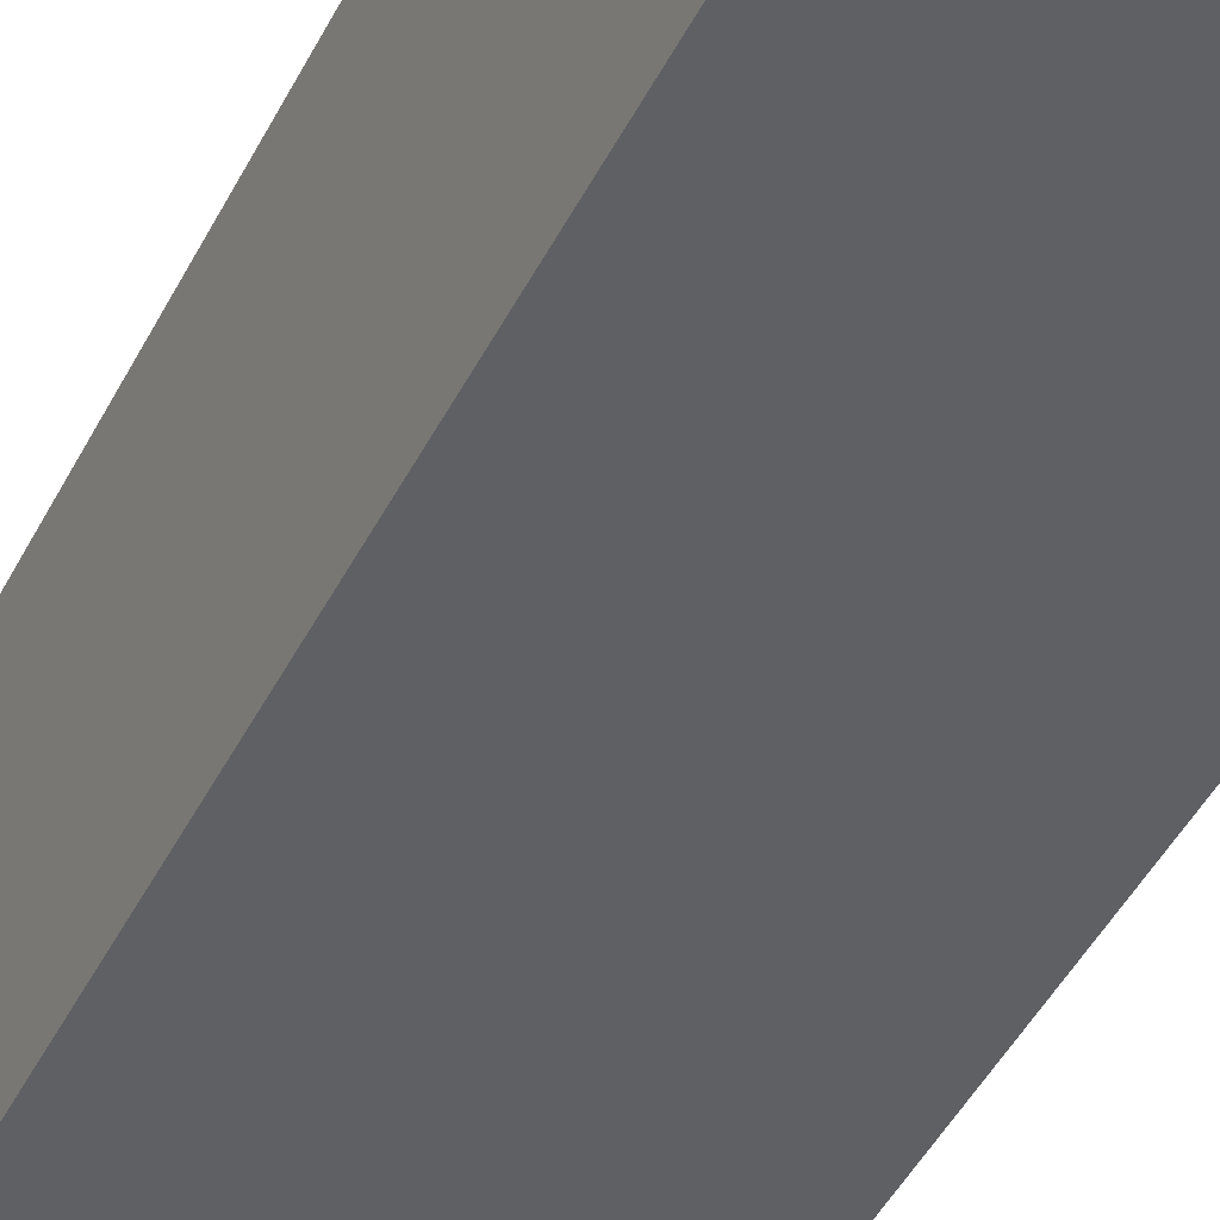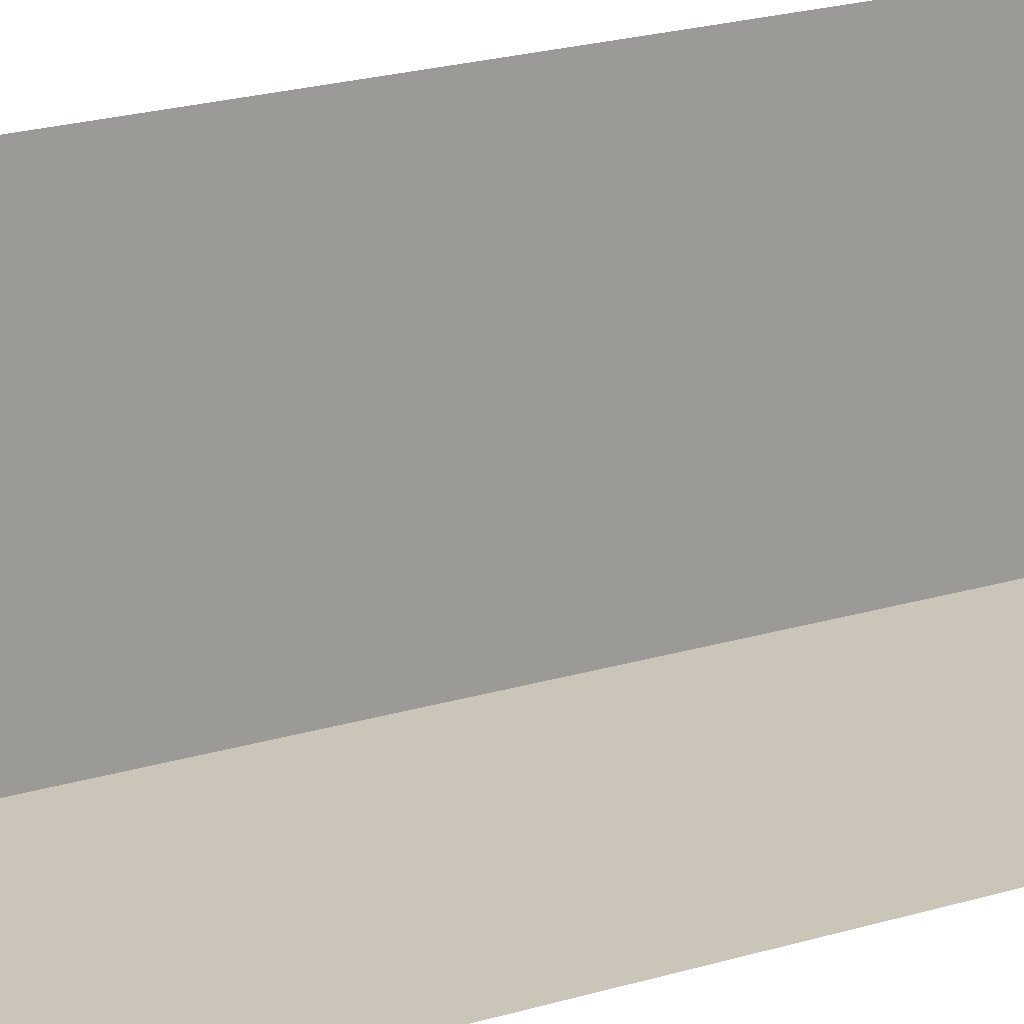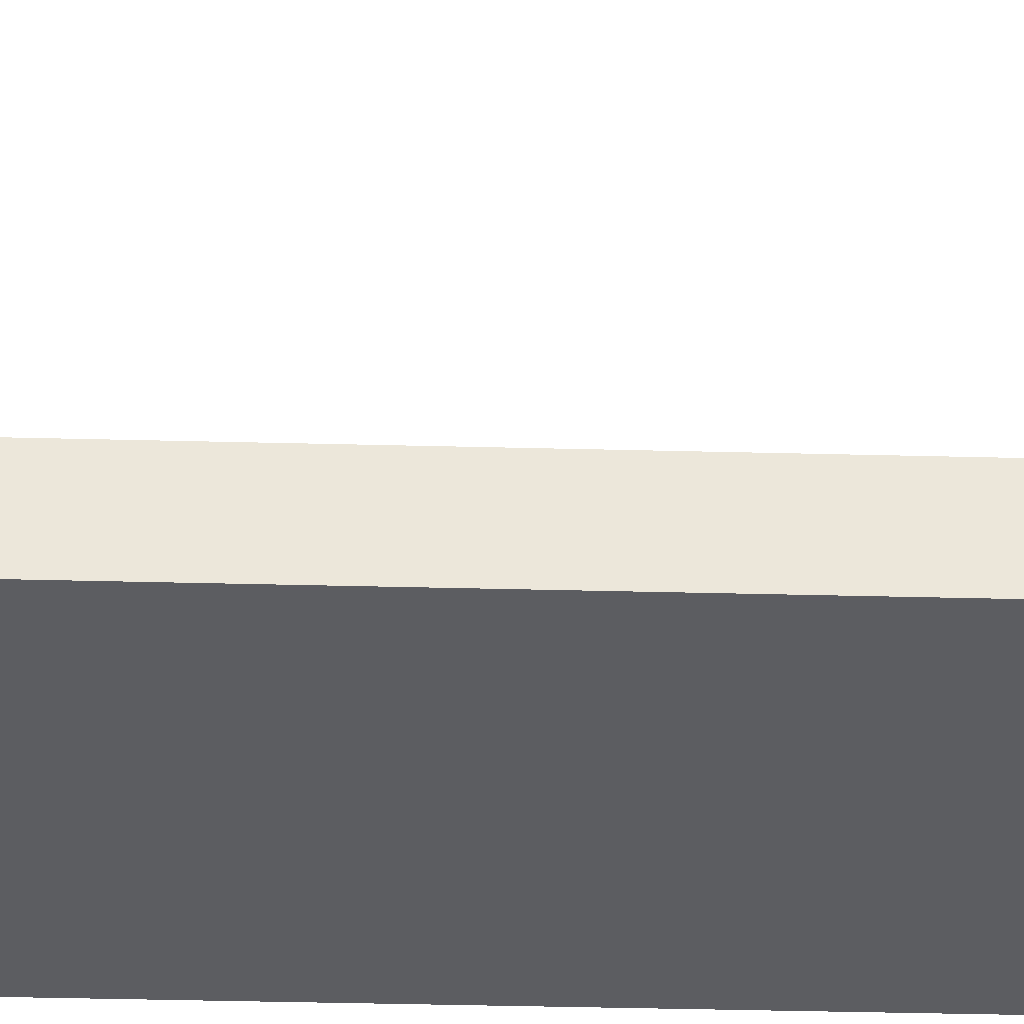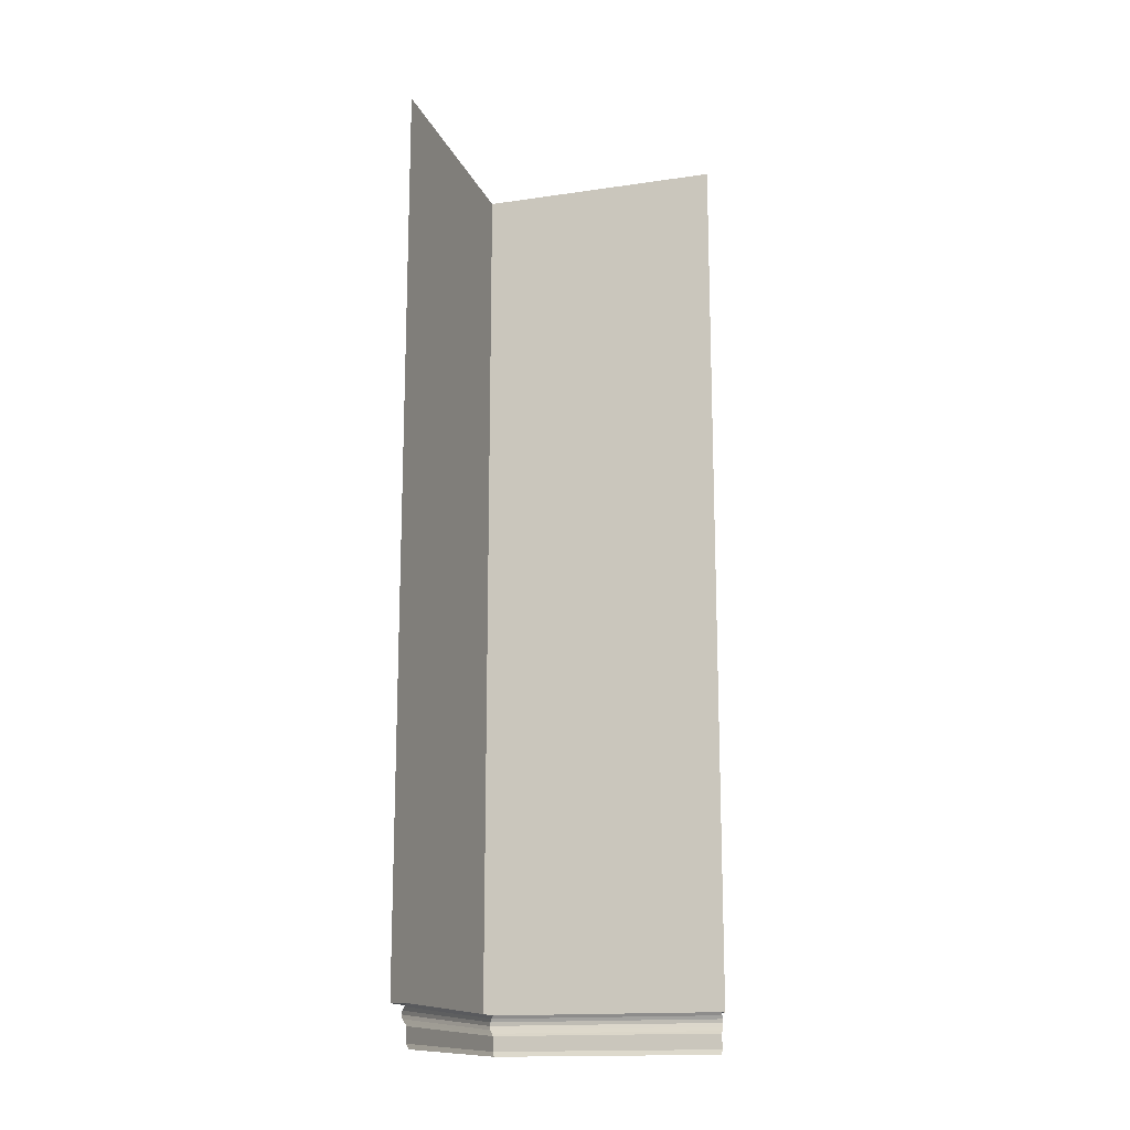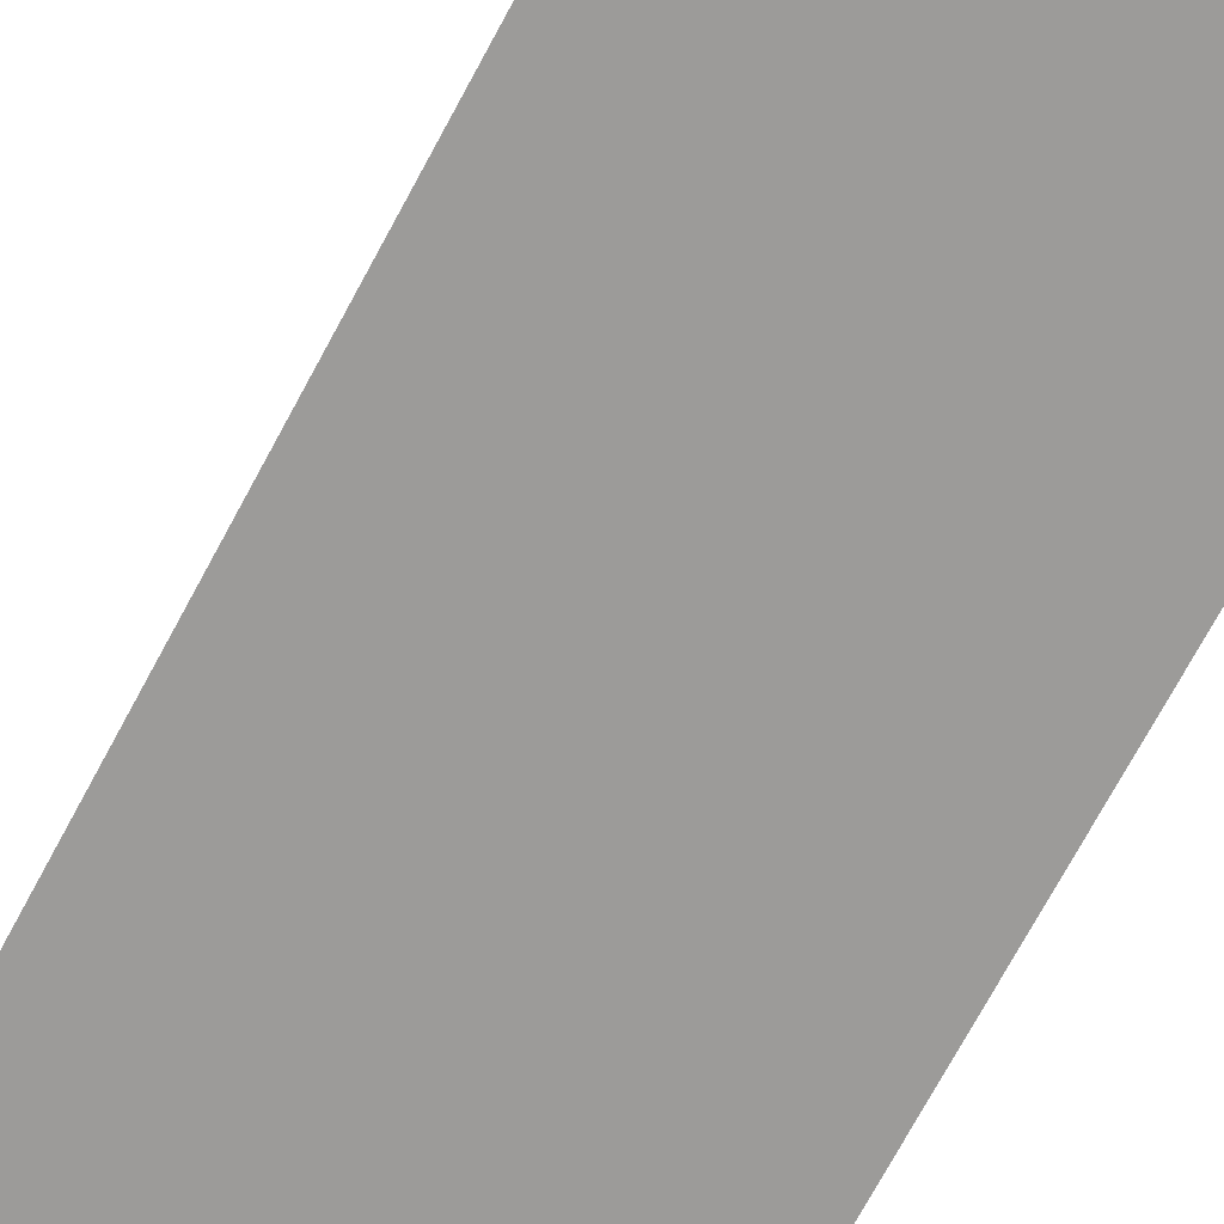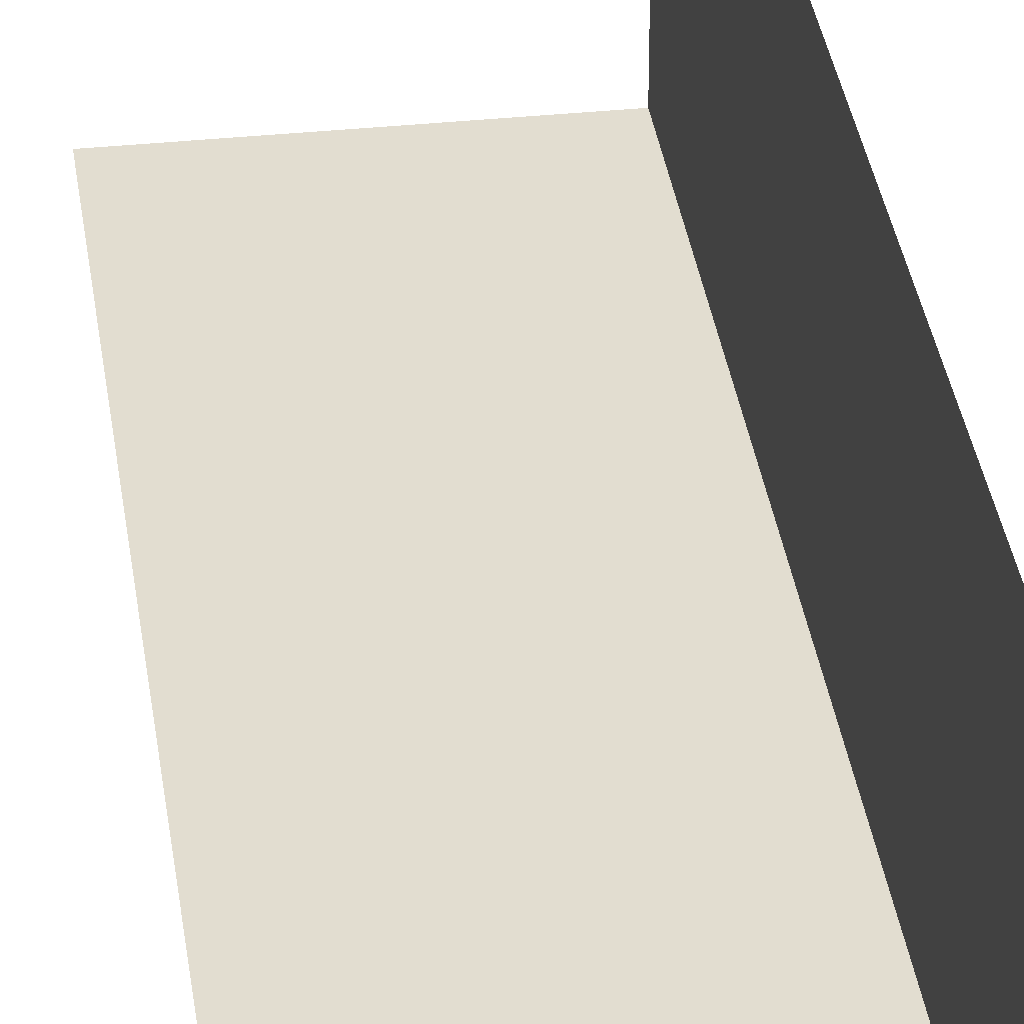
<metadata>
{"format":"obj","ext":"obj","renderer":"f3d","projection":"perspective","resolution":1024,"background":"white","views":[{"elev":-43.5,"azim":155.1,"up":"+Z"},{"elev":20.3,"azim":-119.7,"up":"+Z"},{"elev":-37.0,"azim":-91.9,"up":"+Z"},{"elev":-15.8,"azim":-72.9,"up":"+Y"},{"elev":-69.7,"azim":-27.9,"up":"+Z"},{"elev":35.1,"azim":-7.9,"up":"+Z"}]}
</metadata>
<code>
o Esquina_2
v -0 0.1493 0.07
v 0.465 0.1493 0.07
v -0 0.1381 0.1203
v 0.465 0.1381 0.1203
v 0.465 0.1493 0.1288
v -0 0.1493 0.1288
v 0.465 0.1256 0.1137
v 0.465 0.1123 0.1109
v 0.465 0.09752 0.1156
v 0.465 0.08402 0.1237
v 0.465 0.07438 0.1304
v 0.465 0.01846 0.1304
v -0 -0.00018 0.1391
v 0.465 -0.00018 0.1391
v -0 0.1256 0.1137
v -0 0.1123 0.1109
v -0 0.09752 0.1156
v -0 0.08402 0.1236
v -0 0.07438 0.1303
v -0 0.01846 0.1303
v -0 3.5 0.07
v 0.465 3.5 0.07
v 0.93 0.1493 0.07
v 0.8797 0.1381 0.1203
v 0.8712 0.1493 0.1288
v 0.8609 -0.00018 0.1391
v 0.8863 0.1256 0.1137
v 0.8891 0.1123 0.1109
v 0.8844 0.09752 0.1156
v 0.8764 0.08402 0.1236
v 0.8697 0.01846 0.1303
v 0.93 3.5 0.07
v 0.93 0.1493 0.535
v 0.8797 0.1381 0.535
v 0.8712 0.1493 0.535
v 0.8863 0.1256 0.535
v 0.8891 0.1123 0.535
v 0.8844 0.09752 0.535
v 0.8763 0.08402 0.535
v 0.8696 0.07438 0.535
v 0.8696 0.01846 0.535
v 0.8609 -0.00018 0.535
v 0.8697 0.07438 0.1303
v 0.93 3.5 0.535
v 0.93 0.1493 1
v 0.8797 0.1381 1
v 0.8712 0.1493 1
v 0.8609 -0.00018 1
v 0.8863 0.1256 1
v 0.8891 0.1123 1
v 0.8844 0.09752 1
v 0.8764 0.08402 1
v 0.8697 0.07438 1
v 0.8697 0.01846 1
v 0.93 3.5 1
f 5 6 3 4
f 2 1 6 5
f 4 3 15 7
f 8 7 15 16
f 9 8 16 17
f 10 9 17 18
f 11 10 18 19
f 12 11 19 20
f 13 14 12 20
f 1 2 22 21
f 5 4 24 25
f 2 5 25 23
f 4 7 27 24
f 8 28 27 7
f 9 29 28 8
f 10 30 29 9
f 11 43 30 10
f 12 31 43 11
f 26 31 12 14
f 23 32 22 2
f 35 25 24 34
f 33 23 25 35
f 34 24 27 36
f 37 36 27 28
f 38 37 28 29
f 39 38 29 30
f 40 39 30 43
f 41 40 43 31
f 26 42 41 31
f 23 33 44 32
f 35 34 46 47
f 33 35 47 45
f 34 36 49 46
f 37 50 49 36
f 38 51 50 37
f 39 52 51 38
f 40 53 52 39
f 41 54 53 40
f 48 54 41 42
f 45 55 44 33

</code>
